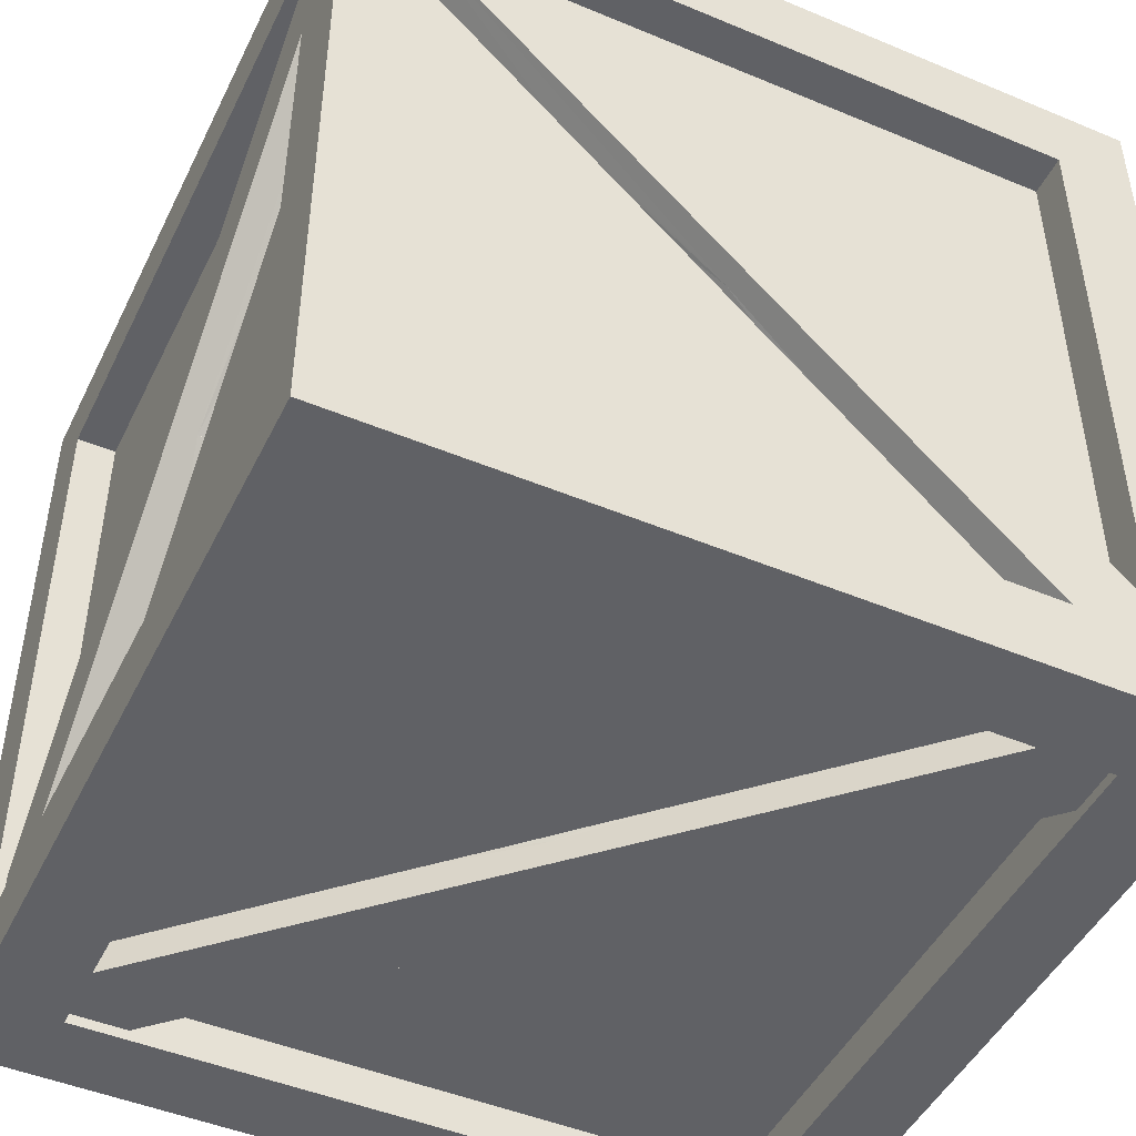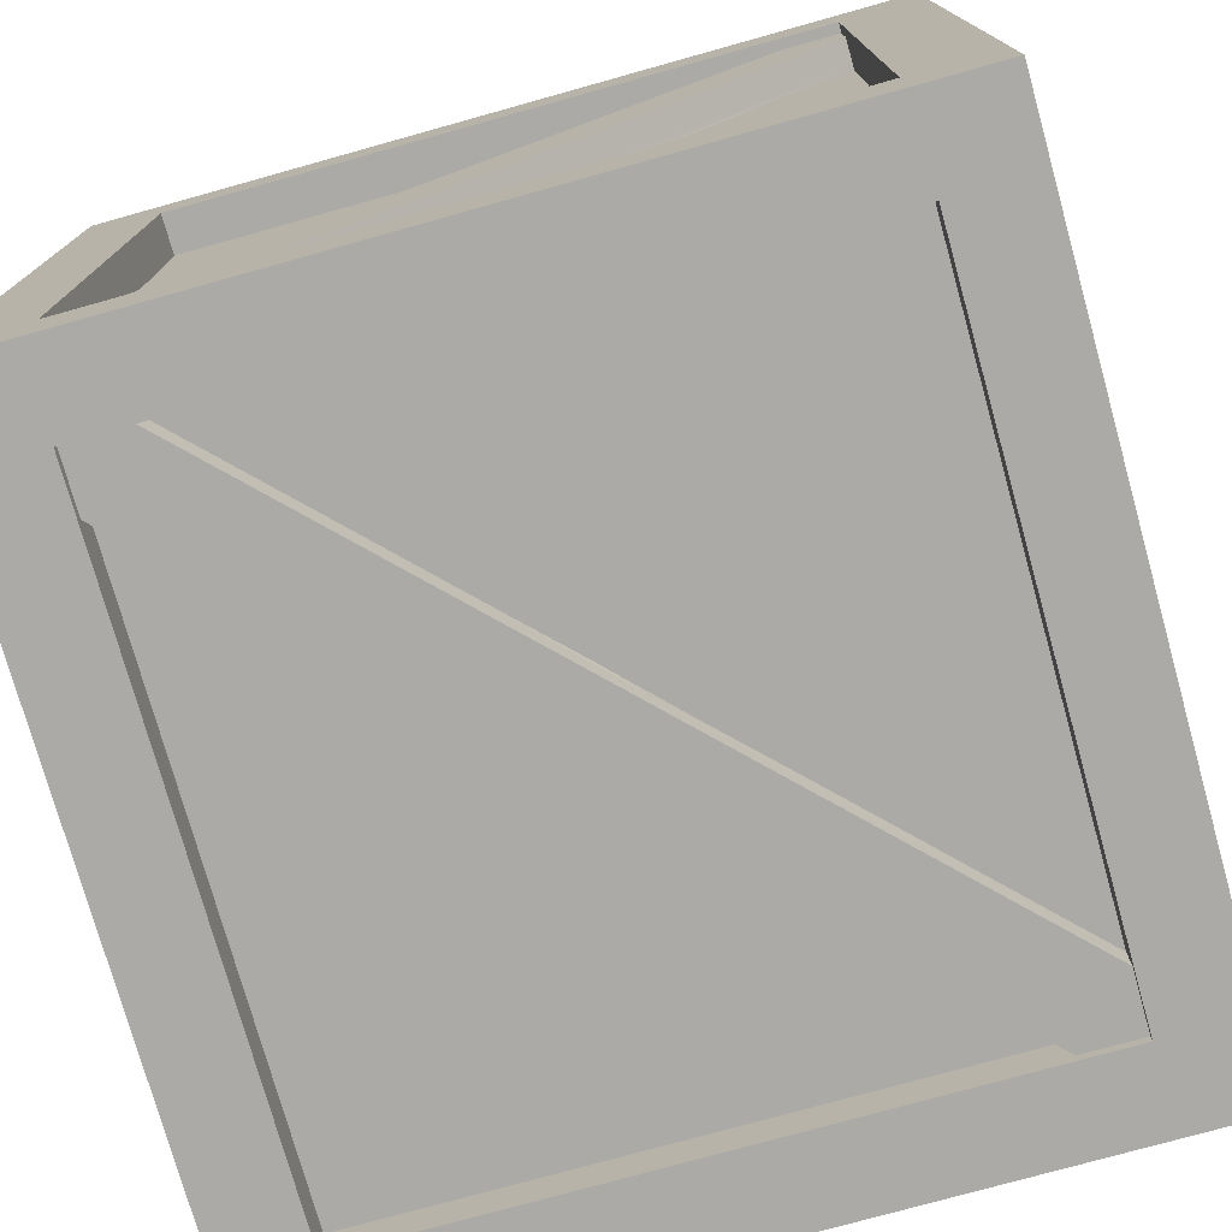
<metadata>
{"format":"obj","ext":"obj","renderer":"f3d","projection":"perspective","resolution":1024,"background":"white","views":[{"elev":-47.1,"azim":154.7,"up":"+Y"},{"elev":-76.0,"azim":15.6,"up":"+Z"}]}
</metadata>
<code>
o Object.1
v -51.15 0.02053 3.227
v -51.15 51.14 6.454
v -51.15 0.02053 6.454
v -51.15 51.14 0
v -51.15 -51.15 0
v -51.15 0.02053 0
v -51.15 0.02053 124.8
v -51.15 -51.15 121.5
v -51.15 0.02053 121.5
v -51.15 51.14 128
v -51.15 0.02053 128
v -51.15 -51.15 128
v -51.15 -42.08 6.454
v -51.15 42.07 126.4
v -51.15 42.07 122.1
v -51.15 51.14 126.4
v -51.15 -57.55 115.1
v -51.15 -64.01 115.1
v -51.15 -60.78 64.03
v -51.15 -64.01 12.86
v -51.15 -64.01 64.03
v -51.15 -57.55 64.03
v -51.15 42.07 121.5
v -51.15 -42.08 1.639
v -51.15 -51.15 1.639
v -51.15 -42.08 5.89
v -51.15 -57.55 21.92
v -51.15 -58.11 21.92
v -51.15 -62.37 21.92
v -51.15 -62.37 12.86
v 58.1 -42.08 115.1
v 60.77 0.02053 115.1
v 62.36 -42.08 115.1
v -64.01 -51.15 115.1
v -60.78 0.02053 115.1
v -57.55 -51.15 115.1
v -57.55 0.02053 115.1
v 57.54 0.02053 115.1
v 57.54 51.14 115.1
v -64.01 0.02053 115.1
v 0.02053 -60.78 115.1
v 63.99 0.02053 115.1
v 63.99 -51.15 115.1
v 63.99 51.14 115.1
v -62.37 51.14 115.1
v -62.37 42.07 115.1
v -64.01 51.14 115.1
v 0.02053 -64.01 115.1
v 51.14 -64.01 115.1
v 0.02053 -57.55 115.1
v -58.11 42.07 115.1
v 51.14 -62.37 115.1
v 42.07 -62.37 115.1
v 42.07 -58.11 115.1
v 62.36 -51.15 115.1
v 57.54 -42.08 115.1
v -57.55 42.07 115.1
v 42.07 -57.55 115.1
v -57.6 -6.433 128
v 0.02053 63.99 128
v -51.15 63.99 128
v 0.02053 57.59 128
v 0.02053 -57.6 128
v -51.15 -64.01 128
v 0.02053 -64.01 128
v 51.14 -51.15 128
v 0.02053 -51.15 128
v 57.59 6.423 128
v 51.14 0.02053 128
v 51.14 -64.01 128
v -64.01 0.02053 128
v 0.02053 51.14 128
v 51.14 51.14 128
v 51.14 63.99 128
v 63.99 63.99 128
v 63.99 -64.01 128
v -64.01 -64.01 128
v 63.99 0.02053 128
v -64.01 63.99 128
v 63.99 -57.6 64.03
v 63.99 -51.15 64.03
v 63.99 -51.15 12.86
v 63.99 63.99 64.03
v 63.99 57.59 64.03
v 63.99 63.99 12.86
v 63.99 51.14 12.86
v 63.99 0.02053 12.86
v 63.99 6.423 6.403
v 63.99 63.99 0
v 63.99 51.14 64.03
v 63.99 -64.01 115.1
v 63.99 63.99 115.1
v 63.99 -64.01 12.86
v 63.99 -64.01 0
v 63.99 0.02053 0
v 63.99 -6.433 121.6
v 63.99 -64.01 64.03
v 0.02053 -64.01 121.6
v 57.59 -64.01 64.03
v 51.14 -64.01 64.03
v 51.14 -64.01 12.86
v -64.01 -64.01 64.03
v -57.6 -64.01 64.03
v -64.01 -64.01 115.1
v 0.02053 -64.01 12.86
v 0.02053 -64.01 6.403
v 51.14 -64.01 0
v -51.15 -64.01 0
v 0.02053 -64.01 0
v -64.01 -64.01 0
v -64.01 -64.01 12.86
v 0.02053 63.99 64.03
v -25.59 63.99 95.99
v -51.15 63.99 64.03
v 0.02053 63.99 0
v 25.58 63.99 32.01
v -51.15 63.99 0
v -25.59 63.99 32.01
v -57.6 63.99 57.57
v -64.01 63.99 115.1
v 51.14 63.99 64.03
v -64.01 63.99 0
v -64.01 63.99 12.86
v 51.14 63.99 0
v 25.58 63.99 95.99
v -64.01 63.99 64.03
v 57.59 63.99 70.43
v -64.01 6.423 121.6
v -64.01 -6.433 6.403
v -64.01 0.02053 12.86
v -64.01 51.14 12.86
v -64.01 51.14 64.03
v -64.01 57.59 64.03
v -64.01 -57.6 64.03
v -64.01 -51.15 12.86
v -64.01 0.02053 0
v -64.01 -51.15 64.03
v 0.02053 -60.78 12.86
v 51.14 -57.55 12.86
v 0.02053 -57.55 12.86
v 57.54 -51.15 12.86
v 60.77 0.02053 12.86
v 57.54 0.02053 12.86
v 58.1 42.07 12.86
v 57.54 42.07 12.86
v 62.36 42.07 12.86
v -57.55 51.14 12.86
v -60.78 0.02053 12.86
v -42.03 -57.55 12.86
v -57.55 0.02053 12.86
v -62.37 -42.08 12.86
v -58.11 -42.08 12.86
v -42.03 -62.37 12.86
v -42.03 -58.11 12.86
v -57.55 -42.08 12.86
v 62.36 51.14 12.86
v -62.37 -51.15 12.86
v 0.02053 51.14 3.227
v 0.02053 51.14 6.454
v -60.78 51.14 64.03
v 0.02053 51.14 124.8
v 57.54 51.14 64.03
v 60.77 51.14 64.03
v 0.02053 51.14 0
v 58.1 51.14 21.92
v -42.08 51.14 122.1
v -42.08 51.14 126.4
v -57.55 51.14 64.03
v 51.14 51.14 0
v 0.02053 51.14 121.5
v 51.14 51.14 121.5
v 42.07 51.14 5.89
v 51.14 51.14 1.639
v 42.07 51.14 1.639
v -62.37 51.14 106.1
v 62.36 51.14 21.92
v -42.08 51.14 121.5
v 57.54 51.14 21.92
v -58.11 51.14 106.1
v 42.07 51.14 6.454
v -57.55 51.14 106.1
v 0.02053 -51.15 0
v 0.02053 -57.6 0
v -57.6 6.423 0
v 0.02053 57.59 0
v 51.14 -51.15 0
v 51.14 0.02053 0
v 57.59 -6.433 0
v 60.77 -51.15 64.03
v 57.54 -51.15 64.03
v -60.78 -51.15 64.03
v -57.55 -51.15 64.03
v -62.37 -51.15 21.97
v -58.11 -51.15 21.97
v 51.14 -51.15 6.454
v 0.02053 -51.15 3.227
v 0.02053 -51.15 124.8
v -42.03 -51.15 1.639
v 0.02053 -51.15 121.5
v 62.36 -51.15 106
v 58.1 -51.15 106
v 0.02053 -51.15 6.454
v -57.55 -51.15 21.97
v 42.02 -51.15 126.4
v 42.02 -51.15 122.1
v 57.54 -51.15 106
v -42.03 -51.15 6.454
v -42.03 -51.15 5.89
v 42.02 -51.15 121.5
v 51.14 -51.15 126.4
v 51.14 -60.78 64.03
v 51.14 -57.55 64.03
v 51.14 -62.37 106.1
v 51.14 -58.11 106.1
v 51.14 0.02053 3.227
v 51.14 0.02053 6.454
v 51.14 0.02053 121.5
v 51.14 0.02053 124.8
v 51.14 -42.08 122.1
v 51.14 -42.08 126.4
v 51.14 42.07 1.639
v 51.14 42.07 6.454
v 51.14 42.07 5.89
v 51.14 -42.08 121.5
v 51.14 -57.55 106.1
v -25.59 25.58 6.454
v 21.02 30.14 6.454
v -21.03 -30.15 6.454
v -8.687 -17.8 6.454
v 25.58 -25.59 6.454
v 0.02053 -9.148 6.454
v -4.538 4.528 6.454
v -9.097 0.02053 6.454
v 9.087 0.02053 6.454
v 0.02053 9.087 6.454
v 8.728 17.79 6.454
v -30.15 -21.03 6.454
v -17.8 -8.738 6.454
v 17.85 8.728 6.454
v 30.14 21.02 6.454
v 4.579 -4.538 6.454
v 57.54 -25.59 38.42
v 57.54 -4.538 59.42
v 57.54 -4.589 59.42
v 57.54 17.79 55.27
v 57.54 30.14 42.97
v 57.54 9.087 64.03
v 57.54 -17.8 72.68
v 57.54 -30.15 85.03
v 57.54 -9.148 64.03
v 57.54 25.58 89.58
v 57.54 -21.03 94.14
v 57.54 4.528 68.53
v 57.54 -8.738 81.8
v 57.54 0.02053 73.09
v 57.54 8.728 46.15
v 57.54 0.02053 54.91
v 57.54 21.02 33.86
v -25.59 -25.59 121.5
v -4.589 -4.589 121.5
v -17.86 8.728 121.5
v -30.15 21.02 121.5
v -9.097 0.02053 121.5
v 17.79 -8.738 121.5
v 30.14 -21.03 121.5
v 9.087 0.02053 121.5
v -8.738 17.79 121.5
v 0.02053 9.087 121.5
v -21.03 30.14 121.5
v 4.528 4.528 121.5
v 25.58 25.58 121.5
v 8.677 -17.8 121.5
v 0.02053 -9.148 121.5
v 21.02 -30.15 121.5
v -4.589 -4.538 121.5
v 25.58 -57.55 38.42
v 30.14 -57.55 85.03
v -25.59 -57.55 89.58
v 9.087 -57.55 64.03
v 17.85 -57.55 72.73
v -21.03 -57.55 33.86
v 0.02053 -57.55 73.09
v -8.687 -57.55 46.2
v 0.02053 -57.55 54.86
v -4.538 -57.55 68.53
v 4.579 -57.55 59.47
v 8.728 -57.55 81.8
v 21.02 -57.55 94.14
v -9.097 -57.55 64.03
v -30.15 -57.55 42.97
v -17.8 -57.55 55.27
v -57.55 -21.03 33.86
v -57.55 -8.738 46.2
v -57.55 -25.59 89.58
v -57.55 21.02 94.14
v -57.55 -30.15 42.97
v -57.55 0.02053 73.09
v -57.55 8.728 81.85
v -57.55 25.58 38.42
v -57.55 9.087 64.03
v -57.55 0.02053 54.91
v -57.55 4.528 59.47
v -57.55 -9.148 64.03
v -57.55 -17.8 55.32
v -57.55 -4.538 68.58
v -57.55 17.79 72.73
v -57.55 30.14 85.03
v -62.37 -25.59 38.42
v -62.37 -25.59 36.16
v -62.37 25.58 89.58
v -62.37 0.02053 64.03
v -62.37 0.02053 59.47
v -62.37 18.77 89.58
v -62.37 25.58 82.77
v -62.37 4.528 59.47
v -62.37 -4.538 64.03
v -62.37 -4.538 68.58
v -62.37 -27.84 38.42
v -58.58 -4.538 68.58
v -58.58 4.528 59.47
v 62.36 0.02053 64.03
v 62.36 25.58 45.23
v 62.36 -25.59 89.58
v 62.36 0.02053 68.53
v 62.36 -25.59 91.84
v 62.36 -4.538 59.42
v 62.36 18.77 38.42
v 62.36 4.528 68.53
v 62.36 25.58 38.42
v 62.36 -27.84 89.58
v 62.36 -4.538 64.03
v 58.57 -4.538 59.42
v 58.57 4.528 68.53
v -4.589 -4.538 126.4
v 18.72 -25.59 126.4
v -4.589 0.02053 126.4
v -27.89 25.58 126.4
v 0.02053 0.02053 126.4
v 25.58 -18.78 126.4
v -25.59 25.58 126.4
v 0.02053 4.528 126.4
v -25.59 27.83 126.4
v 4.528 4.528 126.4
v 25.58 -25.59 126.4
v -4.589 -4.538 122.6
v 4.528 4.528 122.6
v -25.59 -18.78 1.639
v -4.538 4.528 1.639
v 0.02053 4.528 1.639
v -25.59 -25.59 1.639
v -18.73 -25.59 1.639
v 4.579 -4.538 1.639
v 0.02053 0.02053 1.639
v 4.579 0.02053 1.639
v 27.88 25.58 1.639
v 25.58 25.58 1.639
v 25.58 27.83 1.639
v 4.579 -4.538 5.429
v -4.538 4.528 5.429
v -25.59 -62.37 38.42
v -27.84 -62.37 38.42
v 25.58 -62.37 89.58
v 0.02053 -62.37 64.03
v -4.538 -62.37 64.03
v 25.58 -62.37 82.77
v 18.77 -62.37 89.58
v -4.538 -62.37 68.53
v 0.02053 -62.37 59.47
v 4.579 -62.37 59.47
v -25.59 -62.37 36.16
v 4.579 -58.58 59.47
v -4.538 -58.58 68.53
f 1 2 3
f 2 1 4
f 1 5 6
f 7 8 9
f 7 10 11
f 11 12 7
f 3 13 1
f 14 7 15
f 10 14 16
f 10 7 14
f 17 18 19
f 20 19 21
f 21 19 18
f 6 4 1
f 17 19 22
f 15 7 23
f 5 24 25
f 24 1 26
f 5 1 24
f 8 7 12
f 26 1 13
f 9 23 7
f 27 19 28
f 22 19 27
f 29 20 30
f 19 20 29
f 29 28 19
f 31 32 33
f 34 35 36
f 37 36 35
f 38 39 32
f 34 40 35
f 18 17 41
f 42 43 32
f 44 42 32
f 45 46 47
f 48 41 49
f 41 48 18
f 50 41 17
f 40 47 35
f 35 51 37
f 47 46 35
f 44 32 39
f 52 49 53
f 32 31 38
f 41 50 54
f 55 33 43
f 56 38 31
f 43 33 32
f 54 53 41
f 51 35 46
f 57 37 51
f 58 54 50
f 41 53 49
f 11 59 12
f 60 61 62
f 63 64 65
f 63 66 67
f 67 12 63
f 64 63 12
f 66 68 69
f 66 63 70
f 10 71 59
f 62 10 72
f 69 68 73
f 62 74 60
f 73 75 74
f 70 76 66
f 65 70 63
f 74 62 73
f 10 62 61
f 10 59 11
f 77 59 71
f 78 66 76
f 72 73 62
f 75 68 78
f 66 78 68
f 71 10 79
f 77 12 59
f 12 77 64
f 61 79 10
f 75 73 68
f 43 80 81
f 81 80 82
f 83 84 85
f 86 87 88
f 75 78 44
f 88 89 86
f 86 84 90
f 43 91 80
f 90 84 44
f 75 44 92
f 93 82 80
f 94 95 82
f 96 44 78
f 97 80 91
f 43 42 96
f 44 96 42
f 82 88 87
f 92 84 83
f 95 89 88
f 78 76 96
f 86 85 84
f 94 82 93
f 96 76 43
f 88 82 95
f 92 44 84
f 85 86 89
f 93 80 97
f 91 43 76
f 18 98 64
f 99 100 101
f 97 99 93
f 100 99 49
f 65 64 98
f 102 103 104
f 18 104 103
f 101 105 106
f 93 101 107
f 108 109 106
f 110 108 111
f 91 49 99
f 21 103 20
f 105 20 106
f 70 65 98
f 18 48 98
f 99 97 91
f 103 21 18
f 109 107 106
f 103 102 111
f 70 98 49
f 104 18 64
f 64 77 104
f 111 20 103
f 108 106 20
f 20 111 108
f 101 93 99
f 101 106 107
f 107 94 93
f 49 91 70
f 48 49 98
f 76 70 91
f 60 112 113
f 60 113 61
f 114 61 113
f 115 112 116
f 117 114 118
f 112 115 118
f 119 120 114
f 114 113 112
f 112 118 114
f 117 118 115
f 121 116 112
f 122 123 117
f 121 124 116
f 112 125 121
f 74 121 125
f 74 125 60
f 115 116 124
f 112 60 125
f 123 126 119
f 120 119 126
f 119 117 123
f 85 127 83
f 92 83 127
f 127 74 92
f 114 117 119
f 127 85 121
f 61 120 79
f 121 74 127
f 61 114 120
f 124 121 85
f 124 85 89
f 75 92 74
f 40 128 47
f 129 130 131
f 131 132 133
f 79 47 128
f 111 134 135
f 110 129 136
f 34 137 134
f 130 129 135
f 137 135 134
f 128 40 34
f 120 126 133
f 126 123 133
f 71 34 77
f 111 102 134
f 110 111 135
f 132 47 133
f 136 131 122
f 110 135 129
f 102 104 134
f 131 136 129
f 123 122 131
f 79 128 71
f 120 133 47
f 131 133 123
f 34 71 128
f 104 77 34
f 79 120 47
f 34 134 104
f 138 139 140
f 139 138 101
f 141 142 143
f 87 142 82
f 143 144 145
f 143 142 144
f 146 144 142
f 147 131 148
f 135 148 130
f 138 20 105
f 130 148 131
f 105 101 138
f 140 149 138
f 86 142 87
f 147 148 150
f 141 82 142
f 151 152 148
f 20 153 30
f 153 138 154
f 20 138 153
f 154 138 149
f 155 148 152
f 150 148 155
f 146 86 156
f 142 86 146
f 151 135 157
f 148 135 151
f 4 158 2
f 159 2 158
f 131 147 160
f 72 10 161
f 162 163 39
f 132 160 47
f 4 164 158
f 163 162 165
f 166 161 167
f 163 90 44
f 160 132 131
f 168 160 147
f 90 163 86
f 44 39 163
f 73 72 161
f 164 169 158
f 170 171 161
f 16 167 10
f 158 172 159
f 173 174 169
f 45 47 175
f 73 161 171
f 163 176 86
f 177 170 166
f 156 86 176
f 172 158 174
f 178 165 162
f 165 176 163
f 161 166 170
f 10 167 161
f 160 168 179
f 179 175 160
f 180 159 172
f 181 179 168
f 169 174 158
f 160 175 47
f 5 108 110
f 182 183 5
f 4 6 184
f 164 185 169
f 6 5 184
f 183 109 108
f 186 187 188
f 109 183 107
f 185 164 4
f 115 185 117
f 124 169 185
f 185 115 124
f 186 107 183
f 183 182 186
f 186 188 94
f 95 94 188
f 4 184 122
f 95 188 169
f 136 122 184
f 187 169 188
f 89 95 169
f 136 184 5
f 107 186 94
f 110 136 5
f 4 117 185
f 108 5 183
f 117 4 122
f 169 124 89
f 189 141 190
f 191 36 192
f 141 189 82
f 135 193 157
f 193 191 194
f 135 191 193
f 195 186 196
f 189 43 81
f 36 191 34
f 67 197 12
f 198 5 25
f 196 5 198
f 5 196 182
f 191 135 137
f 182 196 186
f 81 82 189
f 8 197 199
f 200 189 201
f 43 200 55
f 43 189 200
f 195 196 202
f 192 203 191
f 137 34 191
f 66 197 67
f 204 205 197
f 190 206 189
f 8 12 197
f 201 189 206
f 194 191 203
f 207 196 208
f 202 196 207
f 199 205 209
f 199 197 205
f 198 208 196
f 204 66 210
f 197 66 204
f 101 211 139
f 212 139 211
f 52 213 49
f 211 214 212
f 215 187 186
f 216 215 195
f 217 218 171
f 218 69 73
f 187 215 169
f 218 217 219
f 69 218 66
f 101 100 211
f 73 171 218
f 100 49 211
f 218 220 66
f 173 169 221
f 186 195 215
f 222 223 216
f 223 221 215
f 210 66 220
f 215 216 223
f 214 211 213
f 224 219 217
f 219 220 218
f 225 212 214
f 49 213 211
f 215 221 169
f 3 2 226
f 180 227 159
f 228 229 202
f 216 195 230
f 231 202 229
f 232 233 226
f 216 230 234
f 202 230 195
f 235 159 236
f 13 3 237
f 159 226 2
f 3 226 233
f 238 237 3
f 233 238 3
f 235 232 226
f 159 235 226
f 239 240 216
f 234 239 216
f 222 216 240
f 227 236 159
f 241 234 230
f 207 228 202
f 202 231 241
f 202 241 230
f 141 242 190
f 242 243 244
f 242 143 243
f 141 143 242
f 162 245 246
f 162 247 245
f 190 248 249
f 190 250 248
f 39 251 162
f 38 56 252
f 162 246 178
f 251 253 247
f 39 38 251
f 251 38 253
f 38 254 255
f 38 252 254
f 143 256 257
f 143 258 256
f 255 253 38
f 250 190 242
f 190 249 206
f 257 243 143
f 143 145 258
f 247 162 251
f 242 244 250
f 8 259 9
f 259 199 260
f 9 261 262
f 9 263 261
f 263 9 259
f 217 264 265
f 217 266 264
f 217 265 224
f 8 199 259
f 170 267 268
f 170 269 267
f 268 270 170
f 271 170 270
f 171 271 217
f 171 170 271
f 199 272 273
f 199 274 272
f 170 177 269
f 271 270 266
f 273 260 199
f 199 209 274
f 9 262 23
f 259 275 263
f 259 260 275
f 266 217 271
f 140 139 276
f 212 276 139
f 225 277 212
f 50 17 278
f 279 212 280
f 149 140 281
f 50 278 282
f 283 281 140
f 284 283 140
f 22 278 17
f 140 276 284
f 285 282 278
f 279 286 276
f 212 279 276
f 287 288 50
f 282 287 50
f 58 50 288
f 286 284 276
f 22 289 285
f 22 285 278
f 27 290 22
f 290 291 22
f 289 22 291
f 277 280 212
f 292 293 150
f 192 36 294
f 57 295 37
f 203 192 296
f 37 294 36
f 297 37 298
f 168 147 299
f 168 299 300
f 150 301 302
f 150 302 299
f 150 299 147
f 192 294 303
f 302 300 299
f 304 296 192
f 303 304 192
f 297 305 294
f 37 297 294
f 306 307 168
f 300 306 168
f 181 168 307
f 301 150 293
f 295 298 37
f 155 292 150
f 305 303 294
f 308 309 157
f 46 310 311
f 309 308 312
f 311 313 46
f 309 151 157
f 314 315 312
f 175 314 311
f 308 316 311
f 310 46 45
f 312 311 314
f 46 313 317
f 313 311 316
f 316 318 193
f 157 318 308
f 316 308 318
f 311 310 175
f 311 312 308
f 317 316 193
f 151 309 312
f 45 175 310
f 316 317 313
f 315 314 175
f 151 312 315
f 157 193 318
f 193 319 317
f 193 194 319
f 203 319 194
f 296 319 203
f 304 319 296
f 303 319 304
f 305 319 303
f 317 319 46
f 51 46 319
f 295 51 298
f 57 51 295
f 319 298 51
f 297 319 305
f 298 319 297
f 320 151 315
f 315 175 320
f 320 307 306
f 320 175 307
f 302 301 320
f 179 307 175
f 181 307 179
f 320 300 302
f 320 306 300
f 293 320 301
f 152 292 155
f 151 292 152
f 151 293 292
f 151 320 293
f 321 176 322
f 323 324 325
f 326 146 327
f 321 322 324
f 324 322 328
f 321 146 329
f 146 321 327
f 200 330 55
f 55 325 33
f 331 327 321
f 200 331 330
f 328 33 324
f 176 321 329
f 325 55 323
f 324 323 321
f 330 331 323
f 323 55 330
f 331 200 326
f 321 323 331
f 326 327 331
f 176 329 156
f 156 329 146
f 176 328 322
f 324 33 325
f 201 332 200
f 326 200 332
f 244 243 332
f 250 244 332
f 248 250 332
f 249 248 201
f 206 249 201
f 332 201 248
f 146 326 332
f 257 256 332
f 243 257 332
f 146 332 144
f 258 145 144
f 256 258 144
f 256 144 332
f 333 33 328
f 333 247 253
f 333 245 247
f 328 176 333
f 165 246 176
f 178 246 165
f 252 333 254
f 56 333 252
f 31 333 56
f 33 333 31
f 254 333 255
f 245 176 246
f 333 176 245
f 253 255 333
f 334 204 335
f 14 336 337
f 338 220 339
f 336 335 338
f 337 336 340
f 338 340 336
f 340 16 337
f 336 14 334
f 340 341 342
f 341 339 343
f 343 167 341
f 338 339 341
f 220 338 344
f 16 342 167
f 338 204 344
f 341 340 338
f 204 338 335
f 14 337 16
f 342 16 340
f 334 335 336
f 220 344 210
f 210 344 204
f 220 343 339
f 341 167 342
f 334 345 204
f 345 275 260
f 345 260 273
f 345 273 272
f 272 274 204
f 345 272 204
f 205 204 274
f 209 205 274
f 345 334 14
f 261 263 345
f 275 345 263
f 262 261 345
f 23 262 345
f 15 23 345
f 14 15 345
f 346 167 343
f 343 220 346
f 346 266 270
f 346 264 266
f 269 346 267
f 177 346 269
f 166 346 177
f 167 346 166
f 268 346 270
f 267 346 268
f 219 265 220
f 224 265 219
f 264 220 265
f 346 220 264
f 347 348 349
f 25 24 350
f 198 351 352
f 351 353 354
f 349 353 347
f 354 355 221
f 354 352 351
f 173 221 355
f 352 354 221
f 353 351 198
f 173 355 356
f 24 347 353
f 353 349 356
f 350 198 25
f 356 357 173
f 198 350 353
f 357 356 349
f 348 347 24
f 357 174 173
f 353 350 24
f 356 354 353
f 174 349 348
f 354 356 355
f 174 357 349
f 358 198 352
f 231 358 241
f 229 358 231
f 208 228 207
f 198 228 208
f 198 229 228
f 198 358 229
f 358 240 239
f 358 221 240
f 352 221 358
f 223 240 221
f 222 240 223
f 358 234 241
f 358 239 234
f 348 359 174
f 359 348 24
f 359 232 235
f 359 235 236
f 172 174 227
f 180 172 227
f 232 359 233
f 238 233 359
f 359 236 227
f 359 227 174
f 26 13 237
f 24 26 237
f 24 237 238
f 24 238 359
f 360 361 30
f 213 362 363
f 361 360 364
f 363 365 213
f 361 29 30
f 366 367 364
f 53 366 363
f 360 368 363
f 362 213 52
f 364 363 366
f 213 365 369
f 365 363 368
f 368 370 153
f 30 370 360
f 368 360 370
f 363 362 53
f 363 364 360
f 369 368 153
f 29 361 364
f 52 53 362
f 368 369 365
f 367 366 53
f 29 364 367
f 30 153 370
f 153 371 369
f 153 154 371
f 149 371 154
f 281 371 149
f 283 371 281
f 284 371 283
f 286 371 284
f 369 371 213
f 214 213 371
f 277 214 280
f 225 214 277
f 371 280 214
f 279 371 286
f 280 371 279
f 54 372 53
f 29 367 372
f 367 53 372
f 29 372 28
f 288 287 54
f 58 288 54
f 27 28 372
f 290 27 372
f 291 290 372
f 289 291 372
f 285 289 372
f 282 285 372
f 287 282 372
f 372 54 287

</code>
